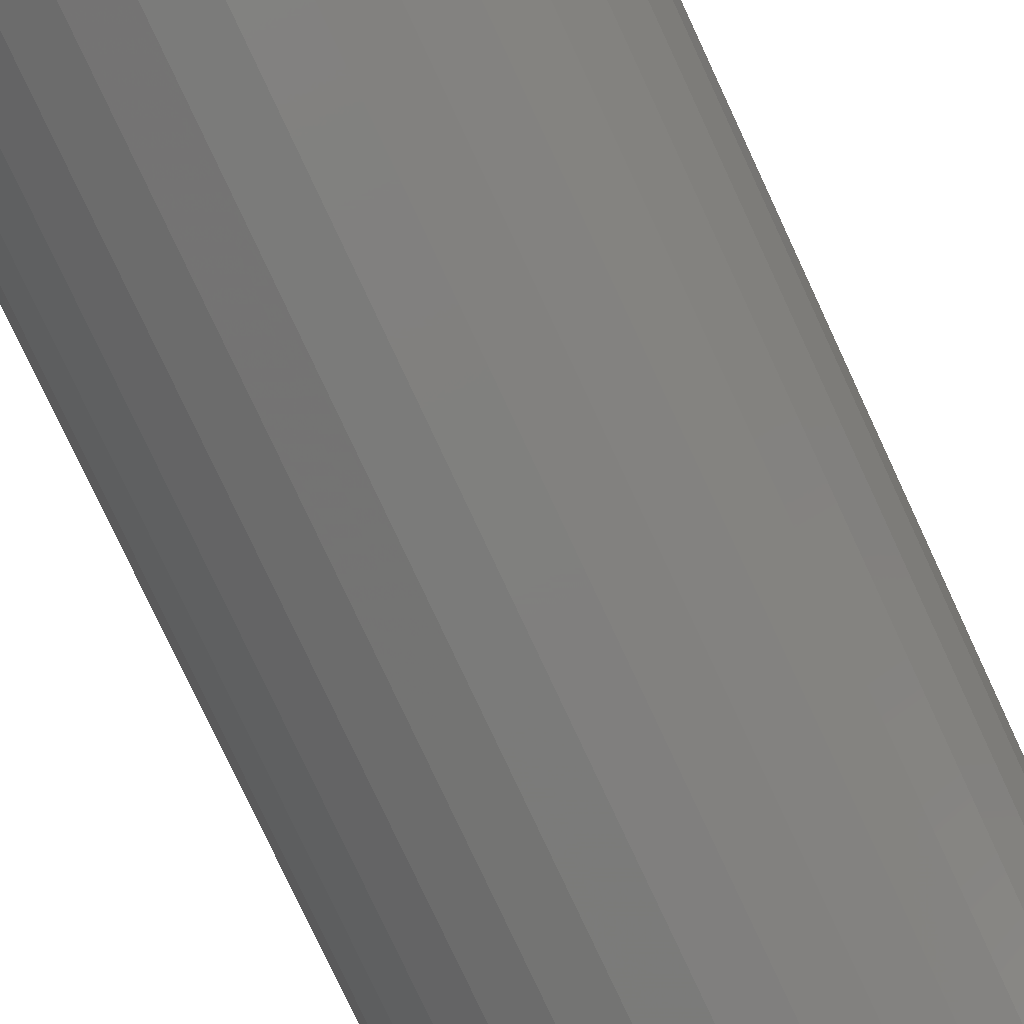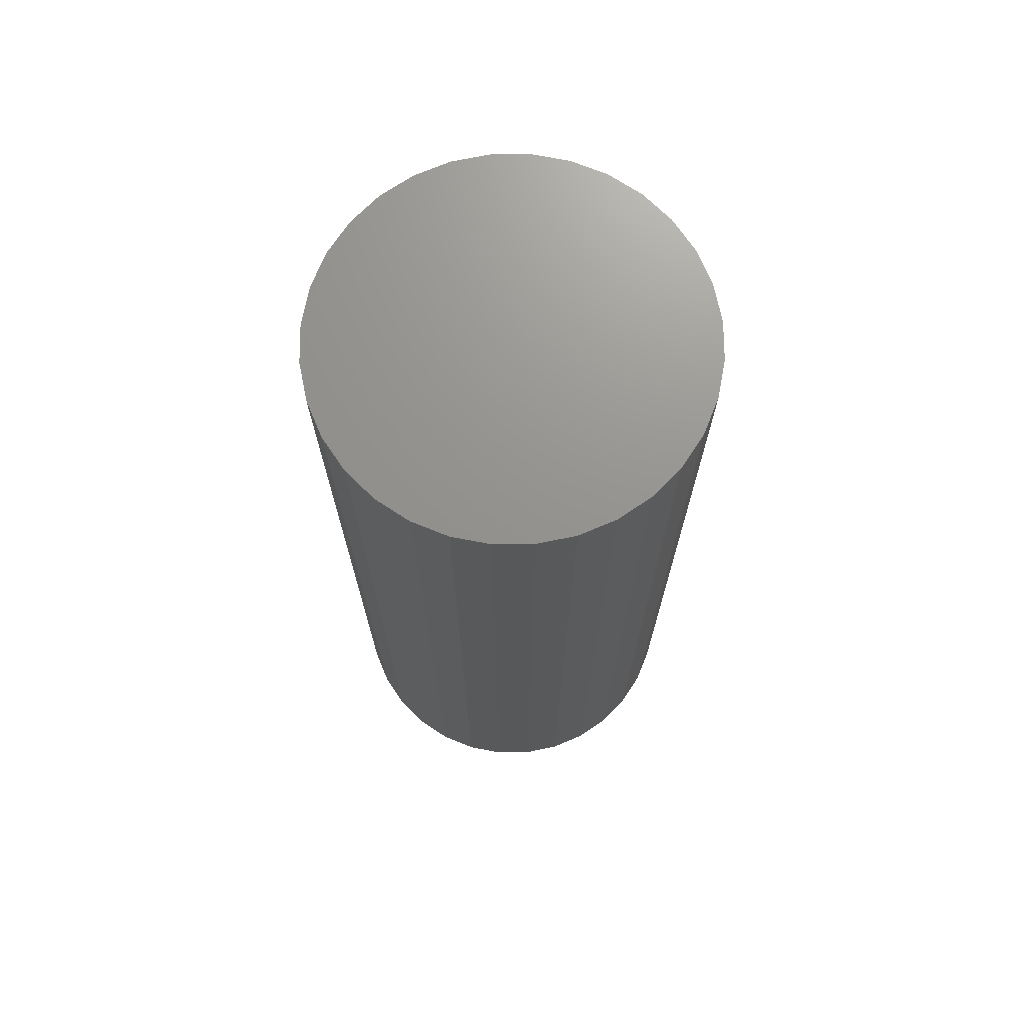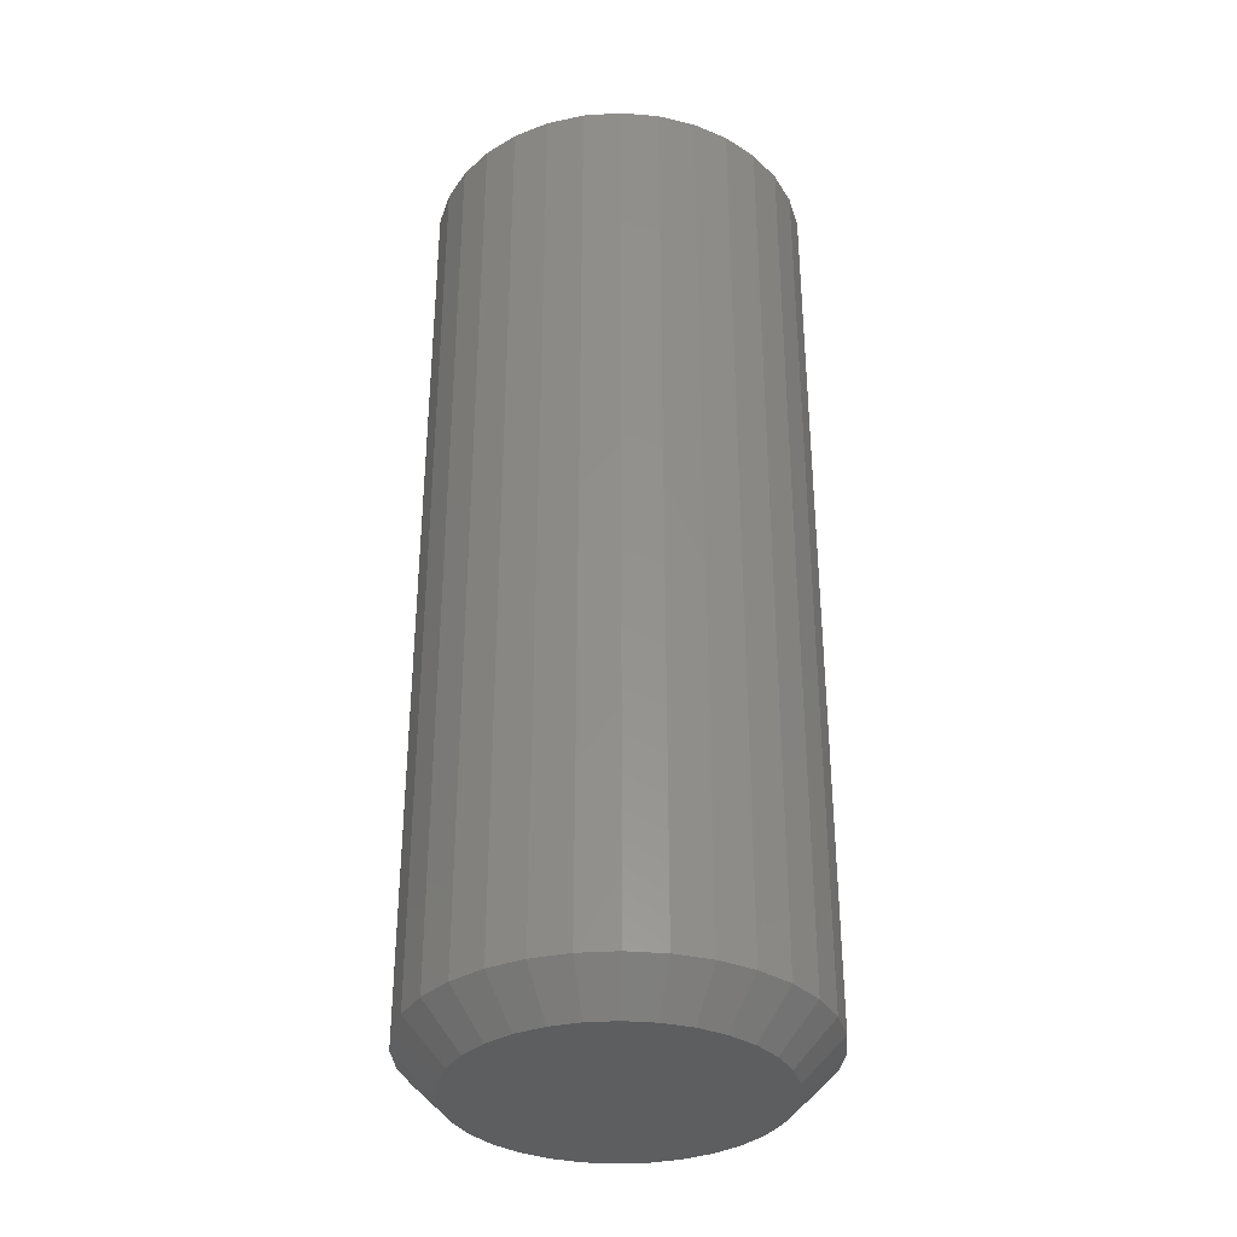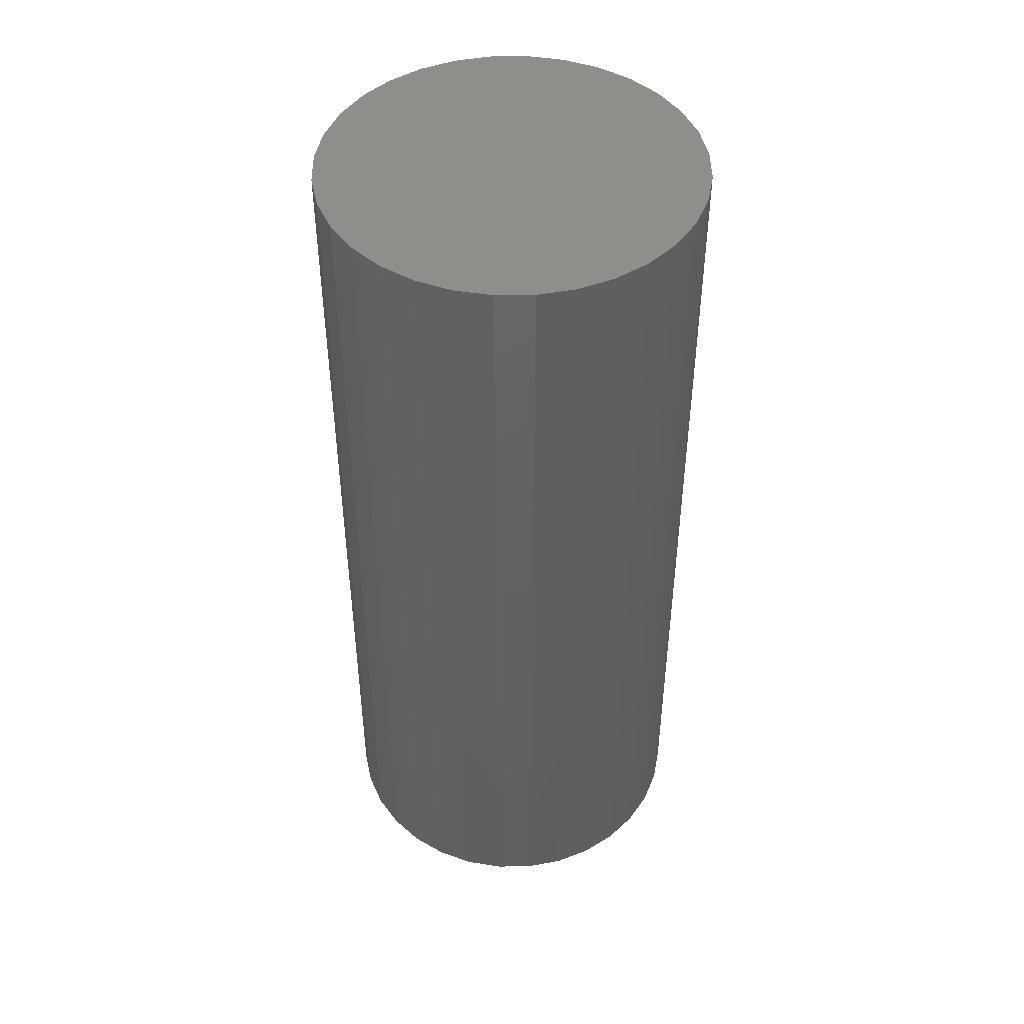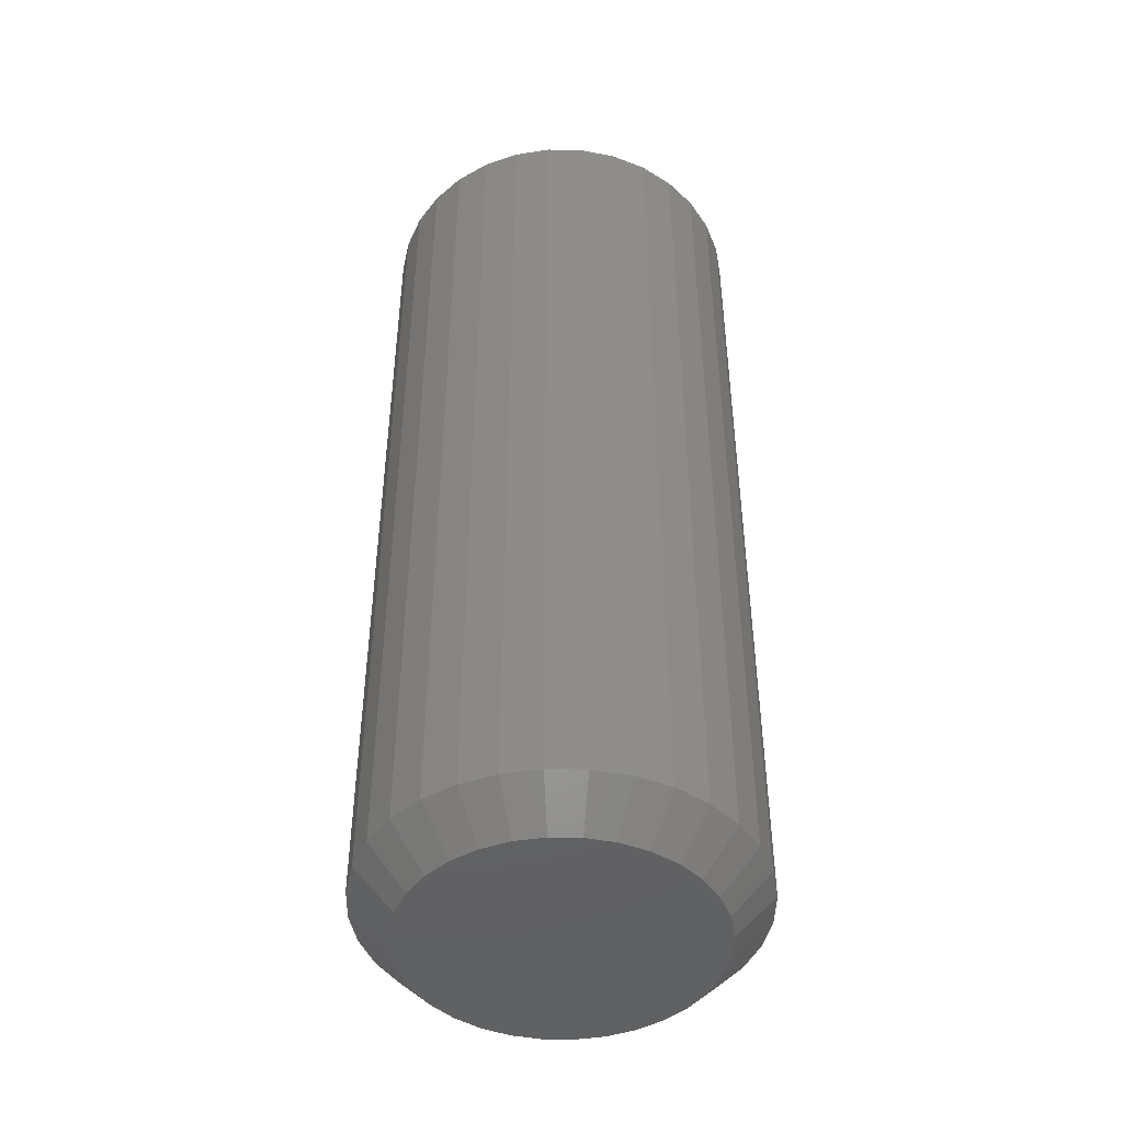
<metadata>
{"format":"stl","ext":"stl","renderer":"f3d","projection":"perspective","resolution":1024,"background":"white","views":[{"elev":-77.4,"azim":-155.1,"up":"+Y"},{"elev":71.4,"azim":27.7,"up":"+Z"},{"elev":-34.3,"azim":-124.5,"up":"+Z"},{"elev":46.4,"azim":38.6,"up":"+Z"},{"elev":-45.6,"azim":-63.1,"up":"+Z"}]}
</metadata>
<code>
# stl→obj: 96 verts, 188 faces
v 0.001563 0.1187 -0.75
v 0.02473 0.1165 -0.75
v -0.0216 0.1165 -0.75
v -0.04388 0.1097 -0.75
v 0.04701 0.1097 -0.75
v -0.06441 0.09874 -0.75
v 0.06754 0.09874 -0.75
v 0.04701 -0.1097 -0.75
v -0.04388 -0.1097 -0.75
v 0.06754 -0.09874 -0.75
v -0.0216 -0.1165 -0.75
v 0.02473 -0.1165 -0.75
v 0.001563 -0.1187 -0.75
v -0.06441 -0.09874 -0.75
v -0.08241 -0.08397 -0.75
v 0.08553 -0.08397 -0.75
v -0.09717 -0.06597 -0.75
v 0.1003 -0.06597 -0.75
v -0.1081 -0.04544 -0.75
v 0.1113 -0.04544 -0.75
v -0.1149 -0.02317 -0.75
v 0.118 -0.02317 -0.75
v -0.1172 1.165e-16 -0.75
v 0.1203 -1.381e-16 -0.75
v -0.1149 0.02317 -0.75
v 0.118 0.02317 -0.75
v -0.1081 0.04544 -0.75
v 0.1113 0.04544 -0.75
v -0.09717 0.06597 -0.75
v 0.1003 0.06597 -0.75
v -0.08241 0.08397 -0.75
v 0.08553 0.08397 -0.75
v 0.1516 -1.7e-16 -0.7188
v 0.1516 0 0
v 0.1487 -0.02926 -0.7188
v 0.1487 -0.02926 0
v 0.1401 -0.0574 -0.7188
v 0.1401 -0.0574 0
v 0.1263 -0.08334 -0.7188
v 0.1263 -0.08334 0
v 0.1076 -0.1061 -0.7188
v 0.1076 -0.1061 0
v 0.0849 -0.1247 -0.7188
v 0.0849 -0.1247 0
v 0.05897 -0.1386 -0.7188
v 0.05897 -0.1386 0
v 0.03083 -0.1471 -0.7188
v 0.03083 -0.1471 0
v 0.001563 -0.15 -0.7188
v 0.001563 -0.15 0
v -0.0277 -0.1471 -0.7188
v -0.0277 -0.1471 0
v -0.05584 -0.1386 -0.7188
v -0.05584 -0.1386 0
v -0.08177 -0.1247 -0.7188
v -0.08177 -0.1247 0
v -0.1045 -0.1061 -0.7188
v -0.1045 -0.1061 0
v -0.1232 -0.08334 -0.7188
v -0.1232 -0.08334 0
v -0.137 -0.0574 -0.7188
v -0.137 -0.0574 0
v -0.1456 -0.02926 -0.7188
v -0.1456 -0.02926 0
v -0.1484 1.837e-17 -0.7188
v -0.1484 1.837e-17 0
v -0.1456 0.02926 -0.7188
v -0.1456 0.02926 0
v -0.137 0.0574 -0.7188
v -0.137 0.0574 0
v -0.1232 0.08334 -0.7188
v -0.1232 0.08334 0
v -0.1045 0.1061 -0.7188
v -0.1045 0.1061 0
v -0.08177 0.1247 -0.7188
v -0.08177 0.1247 0
v -0.05584 0.1386 -0.7188
v -0.05584 0.1386 0
v -0.0277 0.1471 -0.7188
v -0.0277 0.1471 0
v 0.001563 0.15 -0.7188
v 0.001563 0.15 0
v 0.03083 0.1471 -0.7188
v 0.03083 0.1471 0
v 0.05897 0.1386 -0.7188
v 0.05897 0.1386 0
v 0.0849 0.1247 -0.7188
v 0.0849 0.1247 0
v 0.1076 0.1061 -0.7188
v 0.1076 0.1061 0
v 0.1263 0.08334 -0.7188
v 0.1263 0.08334 0
v 0.1401 0.0574 -0.7188
v 0.1401 0.0574 0
v 0.1487 0.02926 -0.7188
v 0.1487 0.02926 0
f 1 2 3
f 4 3 2
f 5 4 2
f 6 4 5
f 7 6 5
f 8 9 10
f 11 9 8
f 12 11 8
f 13 11 12
f 9 14 10
f 10 14 15
f 10 15 16
f 16 15 17
f 16 17 18
f 18 17 19
f 18 19 20
f 20 19 21
f 20 21 22
f 22 21 23
f 22 23 24
f 24 23 25
f 24 25 26
f 26 25 27
f 26 27 28
f 28 27 29
f 28 29 30
f 30 29 31
f 30 31 32
f 32 31 6
f 32 6 7
f 33 34 35
f 35 34 36
f 35 36 37
f 37 36 38
f 37 38 39
f 39 38 40
f 39 40 41
f 41 40 42
f 41 42 43
f 43 42 44
f 43 44 45
f 45 44 46
f 45 46 47
f 47 46 48
f 47 48 49
f 49 48 50
f 49 50 51
f 51 50 52
f 51 52 53
f 53 52 54
f 53 54 55
f 55 54 56
f 55 56 57
f 57 56 58
f 57 58 59
f 59 58 60
f 59 60 61
f 61 60 62
f 61 62 63
f 63 62 64
f 63 64 65
f 65 64 66
f 65 66 67
f 67 66 68
f 67 68 69
f 69 68 70
f 69 70 71
f 71 70 72
f 71 72 73
f 73 72 74
f 73 74 75
f 75 74 76
f 75 76 77
f 77 76 78
f 77 78 79
f 79 78 80
f 79 80 81
f 81 80 82
f 81 82 83
f 83 82 84
f 83 84 85
f 85 84 86
f 85 86 87
f 87 86 88
f 87 88 89
f 89 88 90
f 89 90 91
f 91 90 92
f 91 92 93
f 93 92 94
f 93 94 95
f 95 94 96
f 95 96 33
f 33 96 34
f 81 2 1
f 1 79 81
f 7 87 32
f 32 87 89
f 32 89 30
f 30 89 91
f 30 91 28
f 28 91 93
f 28 93 26
f 26 93 95
f 26 95 24
f 24 95 33
f 75 6 73
f 73 6 31
f 73 31 71
f 71 31 29
f 71 29 69
f 69 29 27
f 69 27 67
f 67 27 25
f 67 25 65
f 65 25 23
f 87 7 85
f 85 7 5
f 85 5 83
f 83 5 2
f 83 2 81
f 6 75 4
f 4 75 77
f 4 77 3
f 3 77 79
f 3 79 1
f 49 11 13
f 13 47 49
f 14 55 15
f 15 55 57
f 15 57 17
f 17 57 59
f 17 59 19
f 19 59 61
f 19 61 21
f 21 61 63
f 21 63 23
f 23 63 65
f 43 10 41
f 41 10 16
f 41 16 39
f 39 16 18
f 39 18 37
f 37 18 20
f 37 20 35
f 35 20 22
f 35 22 33
f 33 22 24
f 55 14 53
f 53 14 9
f 53 9 51
f 51 9 11
f 51 11 49
f 10 43 8
f 8 43 45
f 8 45 12
f 12 45 47
f 12 47 13
f 80 84 82
f 84 80 78
f 84 78 86
f 46 52 48
f 48 52 50
f 86 78 88
f 88 78 76
f 88 76 90
f 90 76 74
f 90 74 92
f 92 74 72
f 92 72 94
f 94 72 70
f 94 70 96
f 96 70 68
f 96 68 34
f 34 68 66
f 34 66 36
f 36 66 64
f 36 64 38
f 38 64 62
f 38 62 40
f 40 62 60
f 40 60 42
f 42 60 58
f 42 58 44
f 44 58 56
f 44 56 46
f 46 56 54
f 46 54 52

</code>
